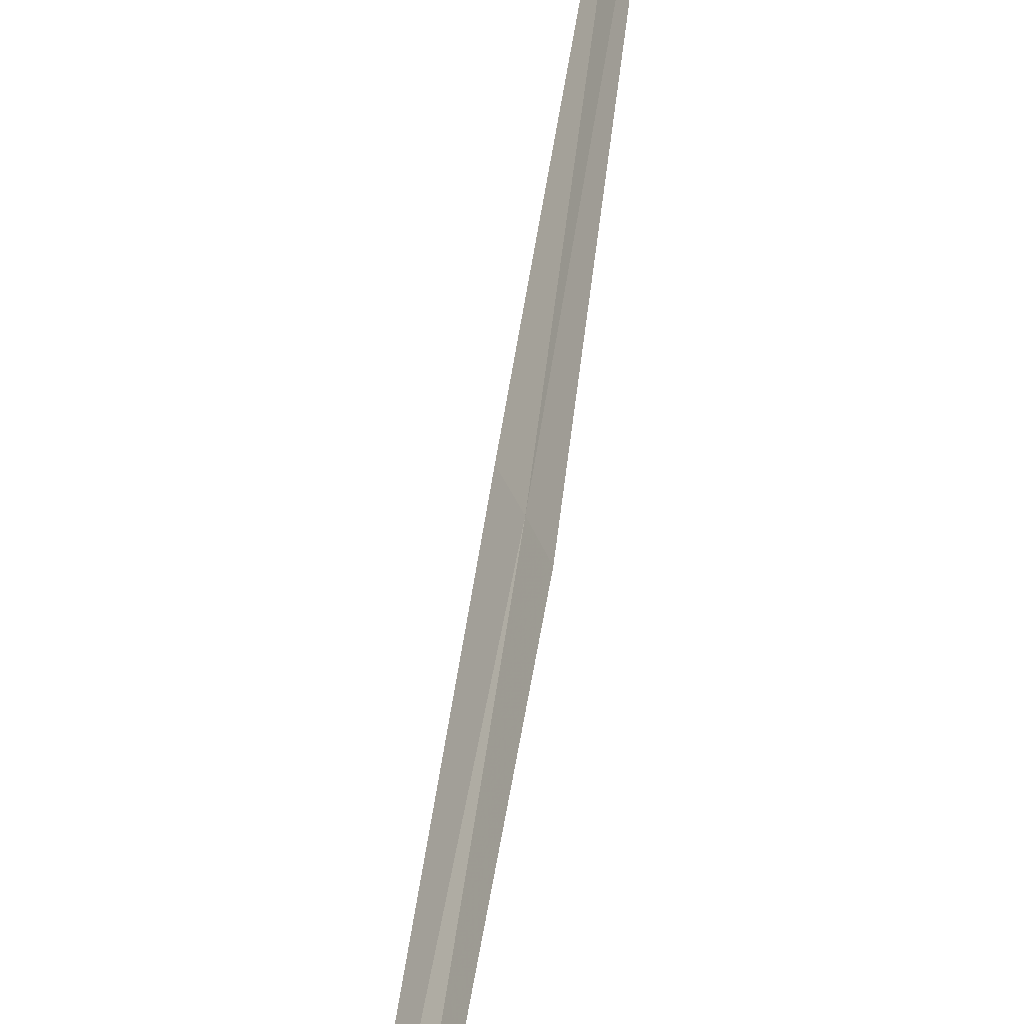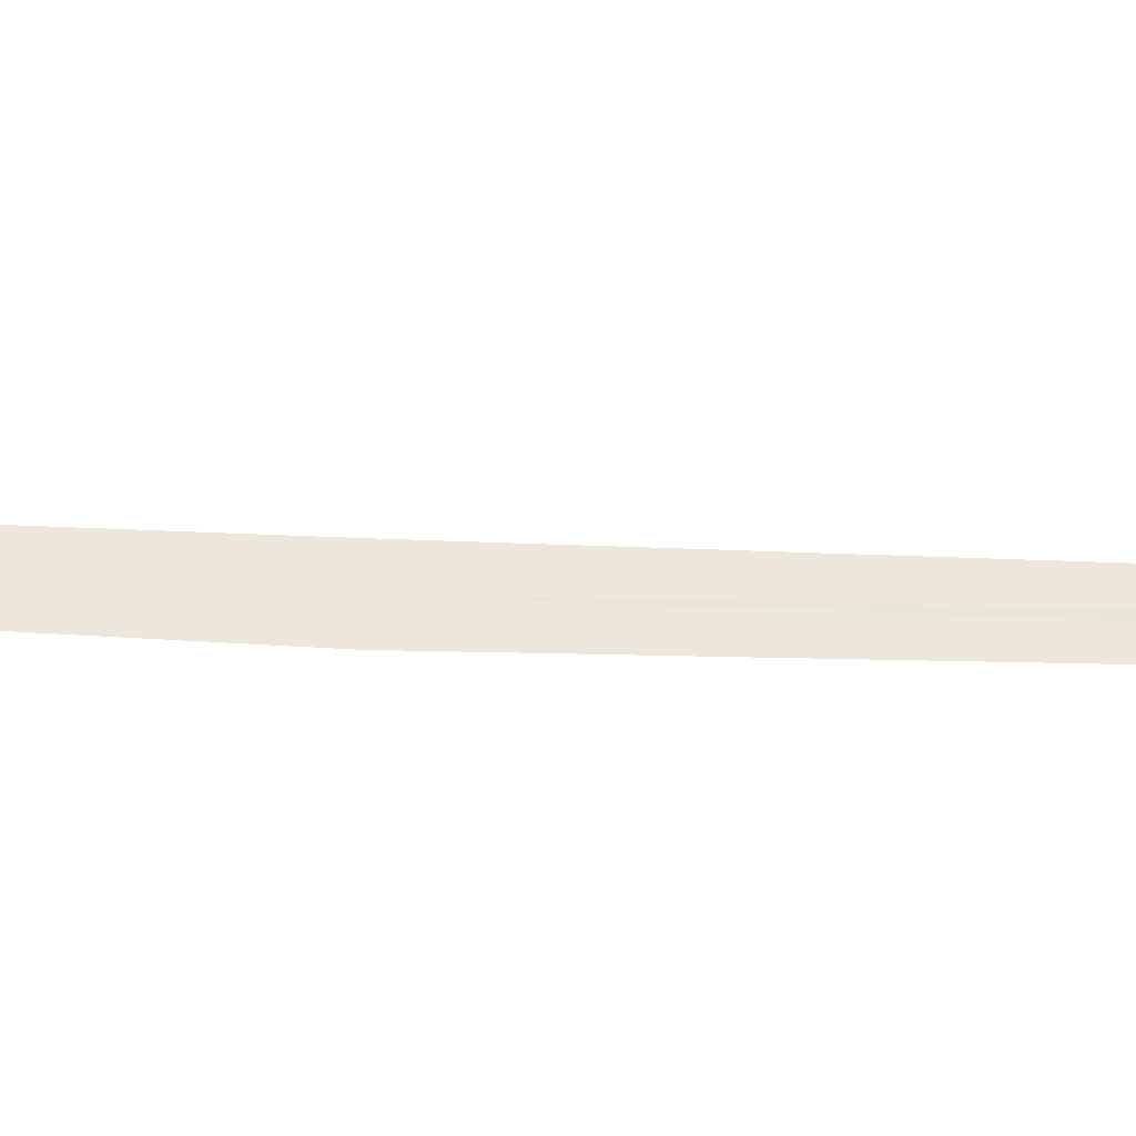
<metadata>
{"format":"obj","ext":"obj","renderer":"f3d","projection":"perspective","resolution":1024,"background":"white","views":[{"elev":17.8,"azim":9.1,"up":"+Y"},{"elev":-65.1,"azim":-85.7,"up":"+Y"}]}
</metadata>
<code>
v 20.56 16.92 7.038
v 20.54 16.96 7.044
v 20.29 17.06 4.558
v 20.32 17.01 4.544
v 20.58 16.87 7.032
v 20.83 16.92 9.818
v 20.85 16.88 9.812
f 1 3 2
f 1 4 3
f 1 5 4
f 1 2 6
f 1 6 7
f 1 7 5

</code>
